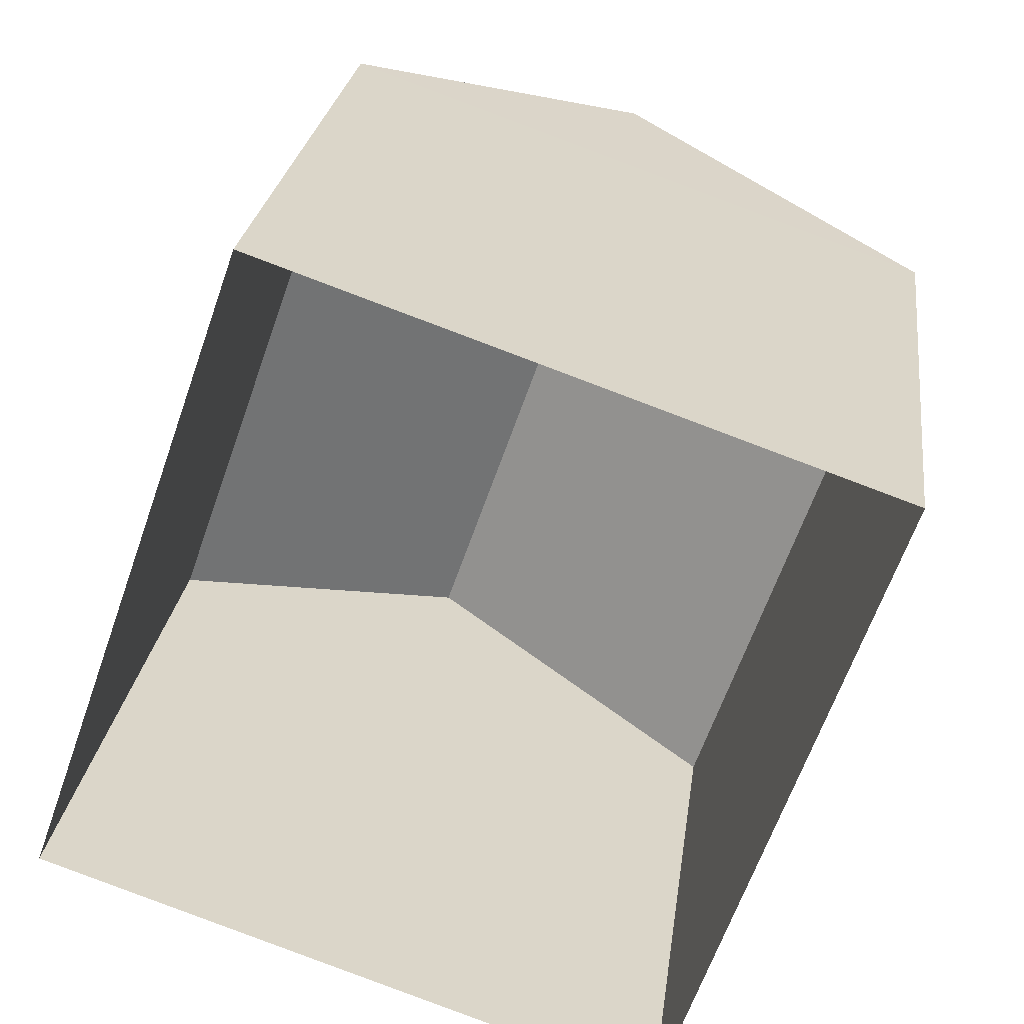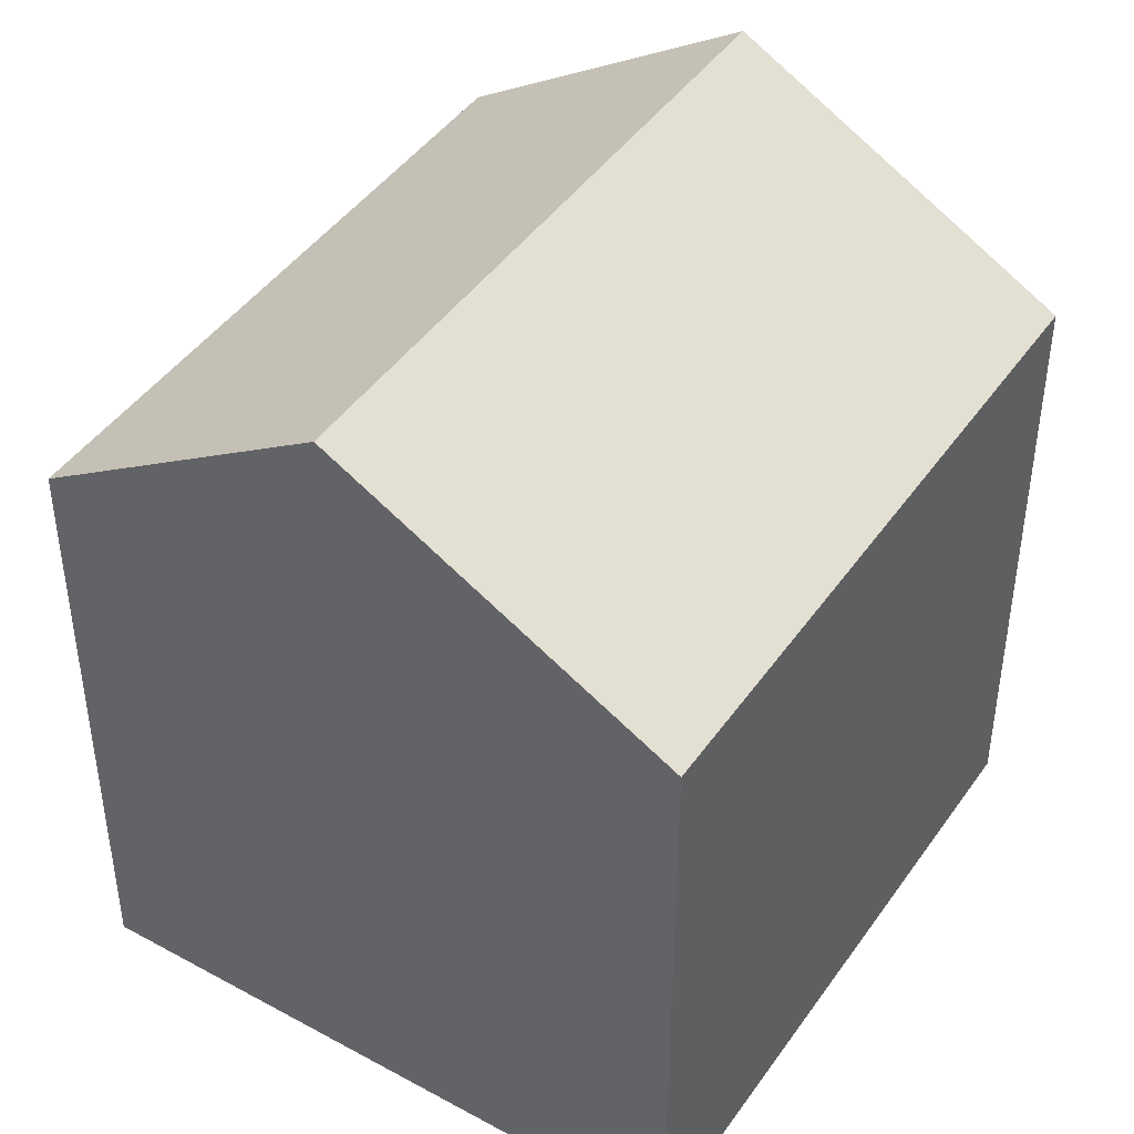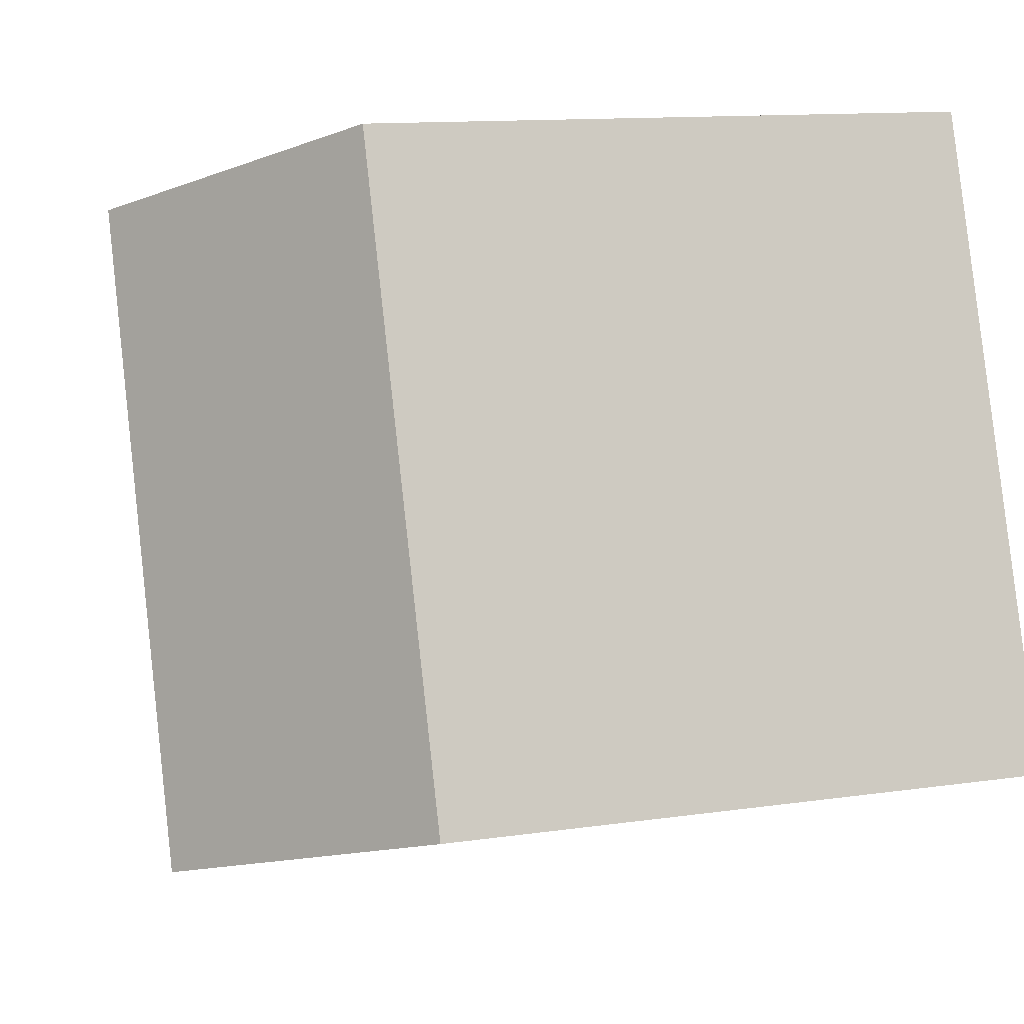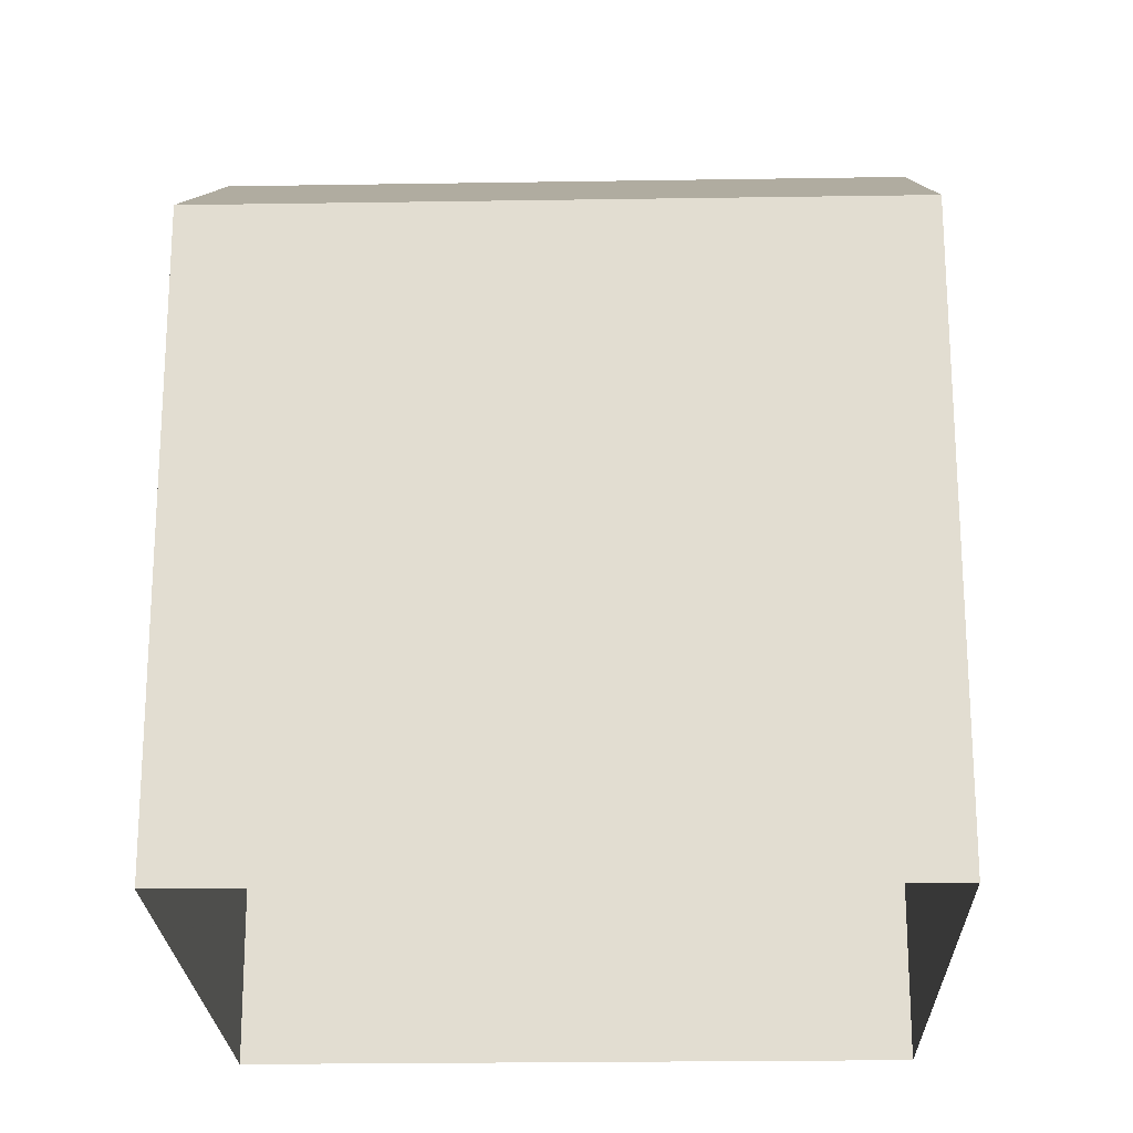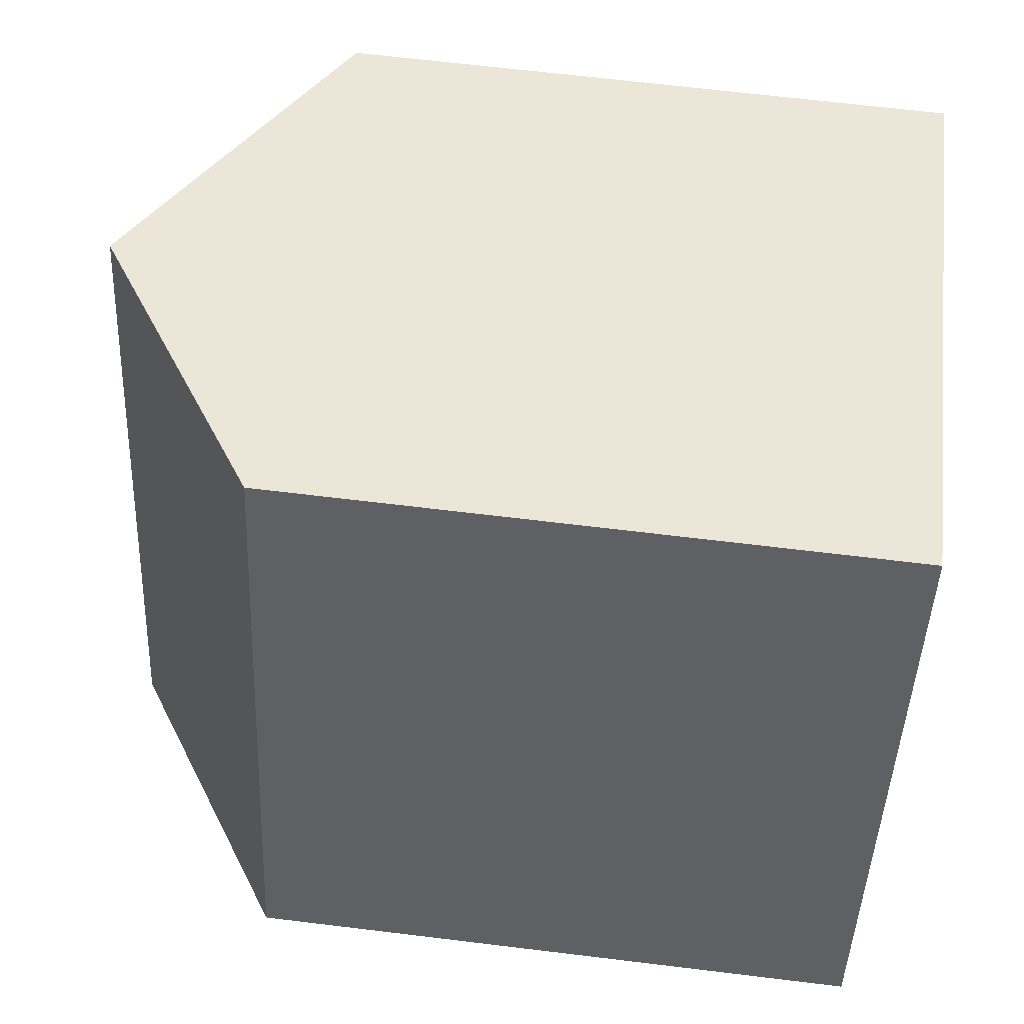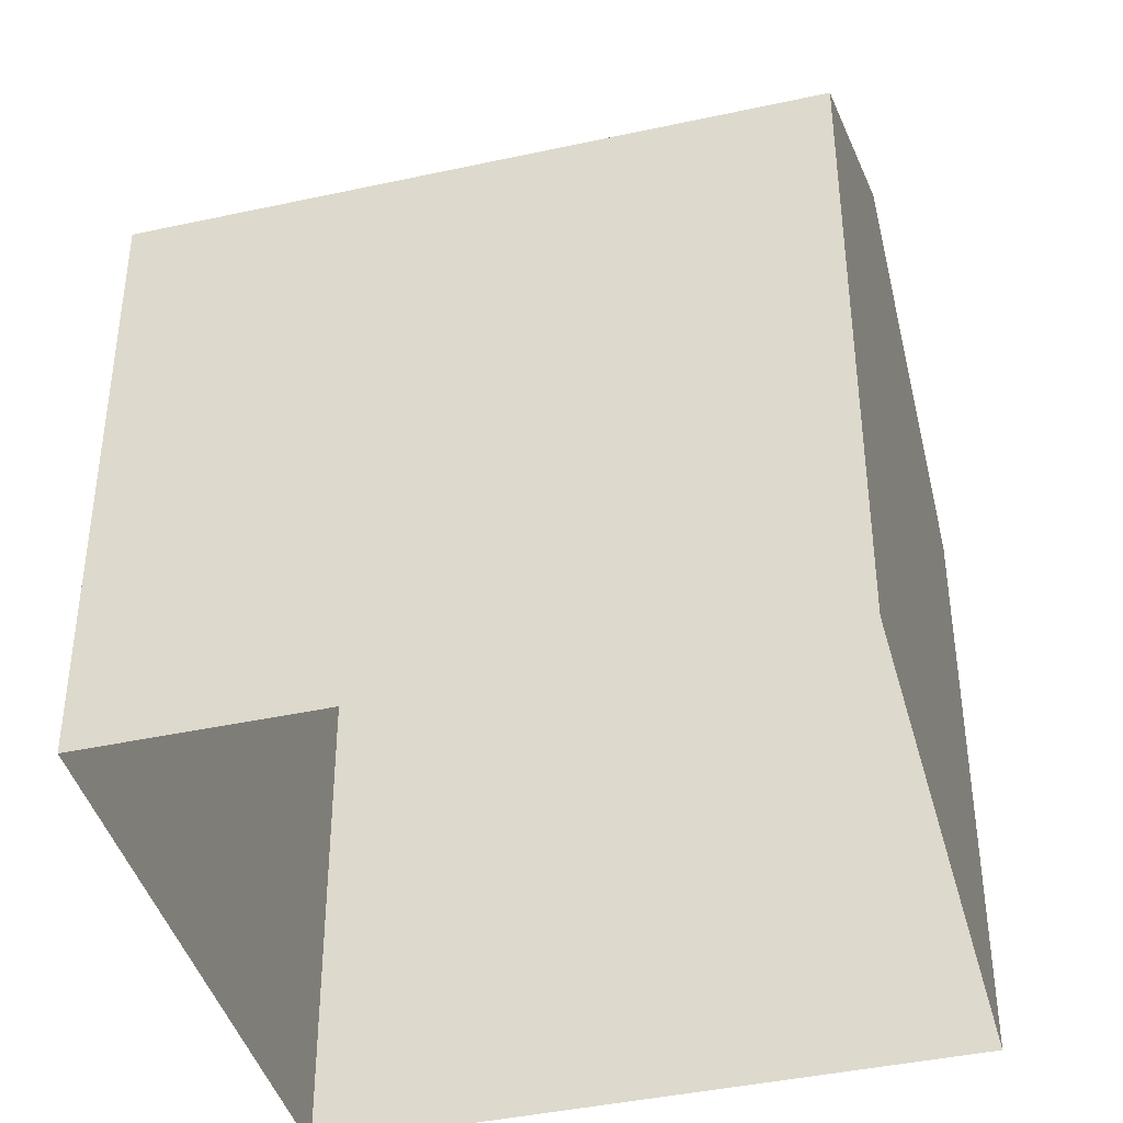
<metadata>
{"format":"obj","ext":"obj","renderer":"f3d","projection":"perspective","resolution":1024,"background":"white","views":[{"elev":24.7,"azim":-172.8,"up":"+Y"},{"elev":44.5,"azim":-128.2,"up":"+Z"},{"elev":11.7,"azim":70.4,"up":"+Y"},{"elev":-22.1,"azim":110.8,"up":"+Z"},{"elev":66.1,"azim":97.0,"up":"+Y"},{"elev":-41.4,"azim":124.1,"up":"+Z"}]}
</metadata>
<code>
v -5290 -3.481e+04 4.873
v -5286 -3.48e+04 4.878
v -5284 -3.481e+04 4.874
v -5292 -3.48e+04 4.877
v -5290 -3.481e+04 10.96
v -5289 -3.48e+04 12.81
v -5292 -3.48e+04 10.96
v -5287 -3.481e+04 12.8
v -5286 -3.48e+04 10.96
v -5284 -3.481e+04 10.96
f 1 2 3
f 1 4 2
f 5 6 7
f 8 6 5
f 6 8 9
f 9 8 10
f 8 5 10
f 6 9 7
f 5 1 3
f 10 5 3
f 5 4 1
f 5 7 4
f 7 2 4
f 7 9 2
f 10 3 2
f 9 10 2

</code>
